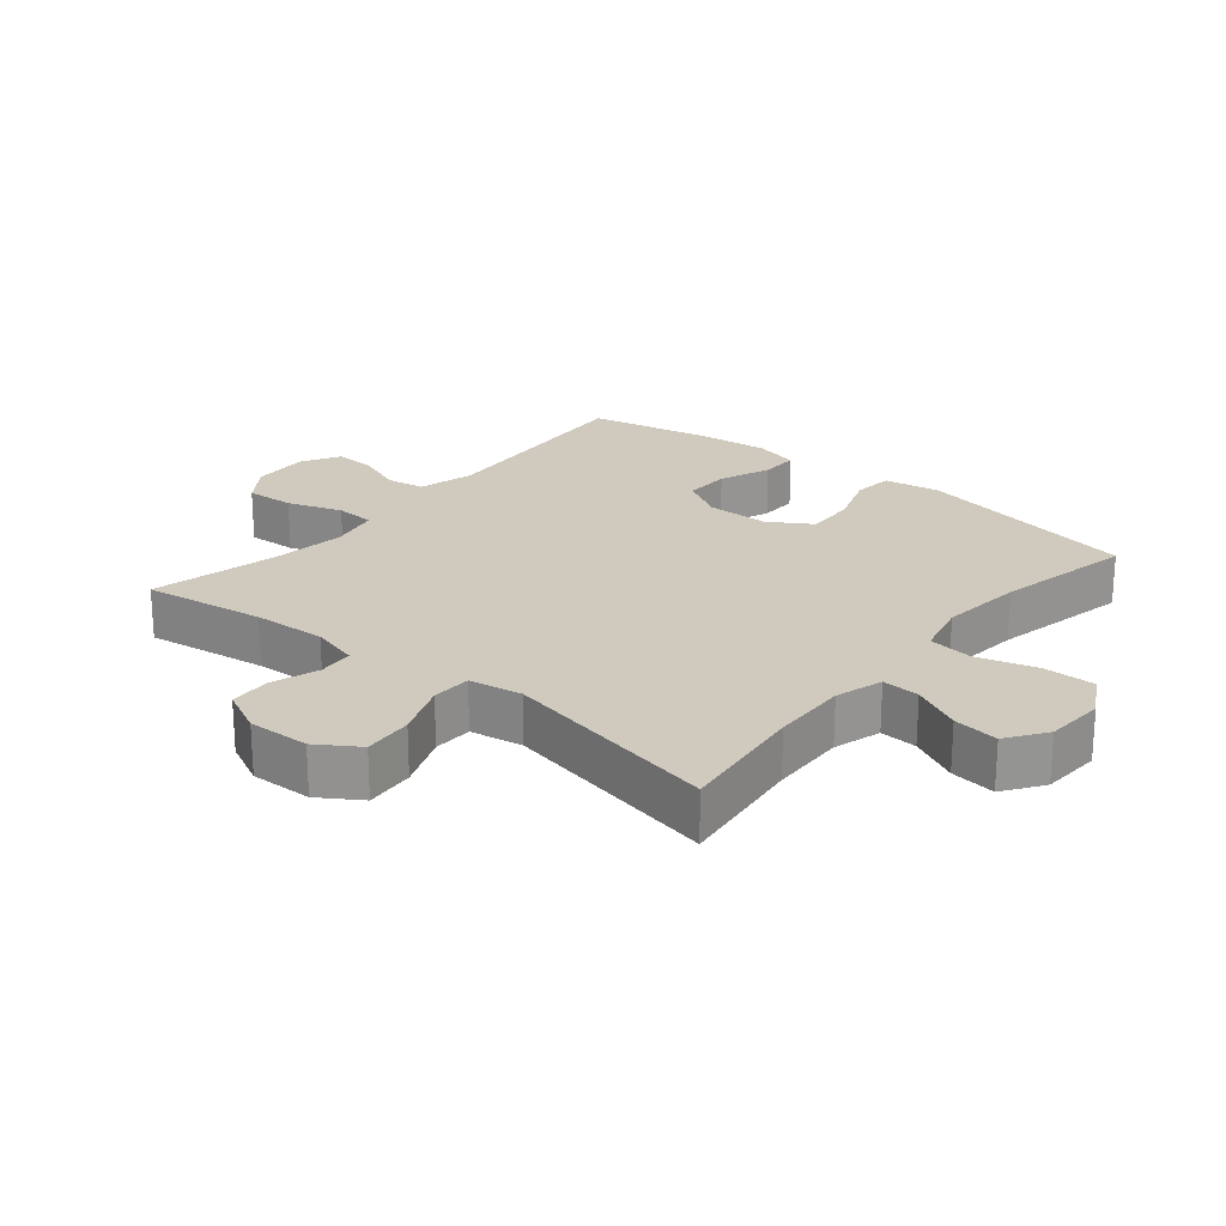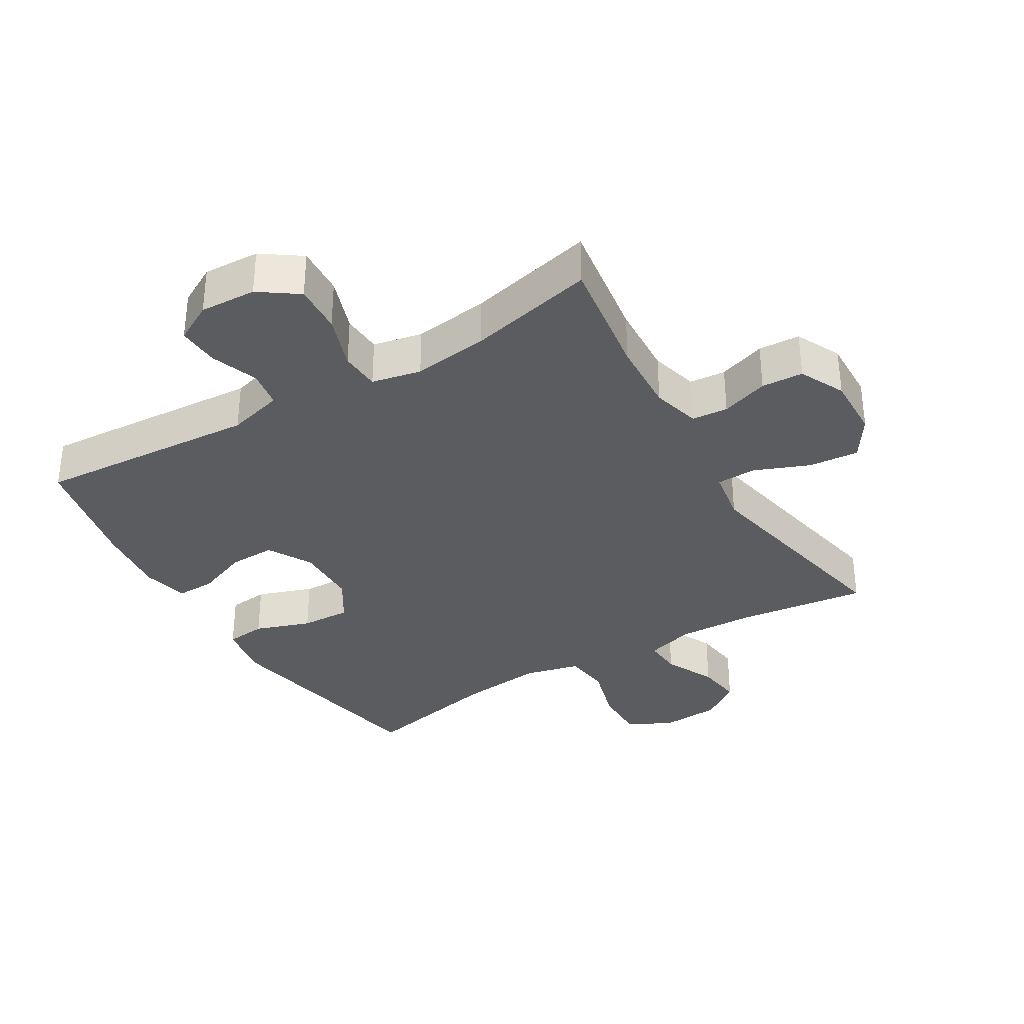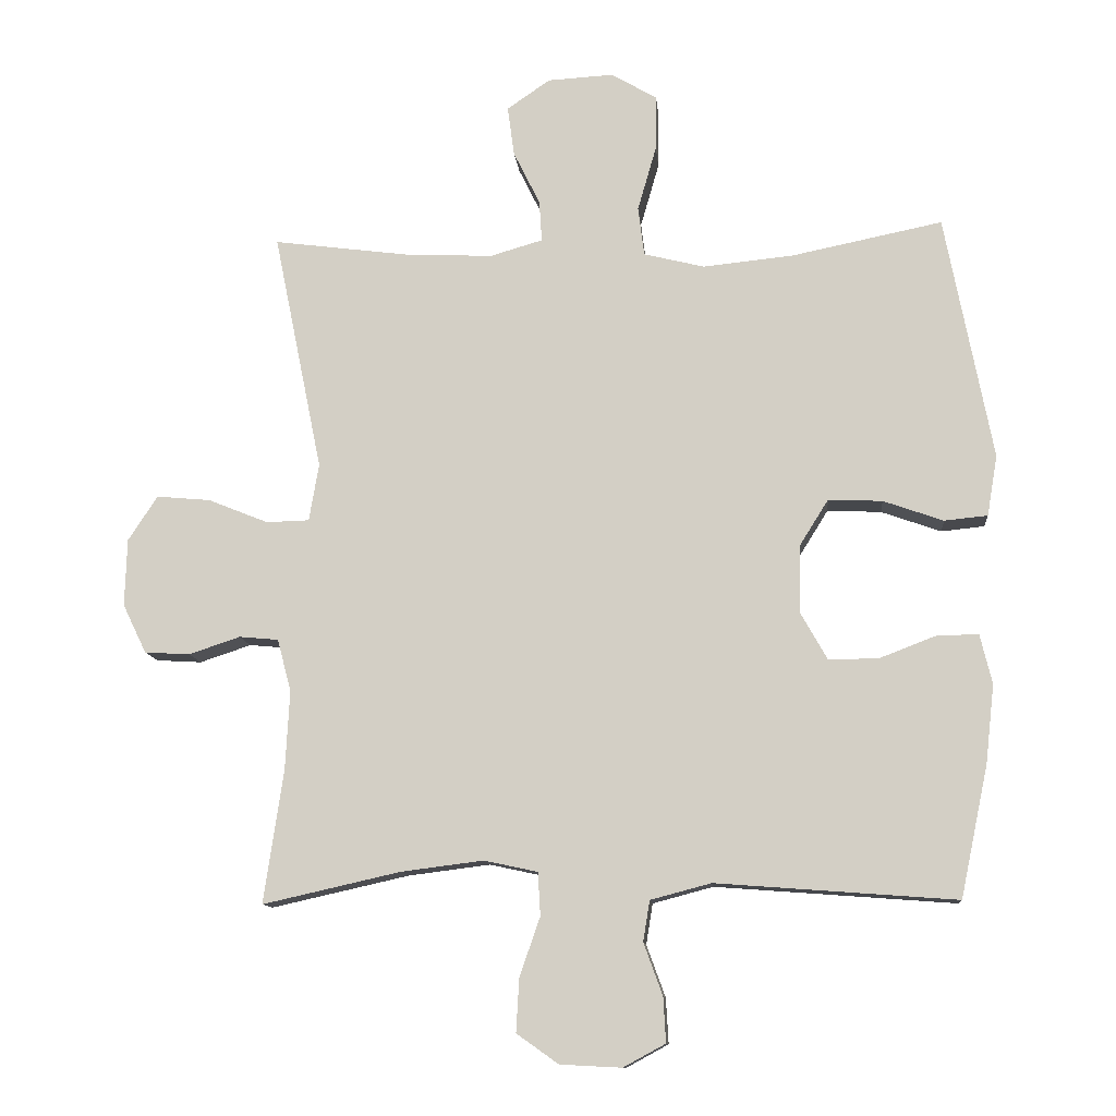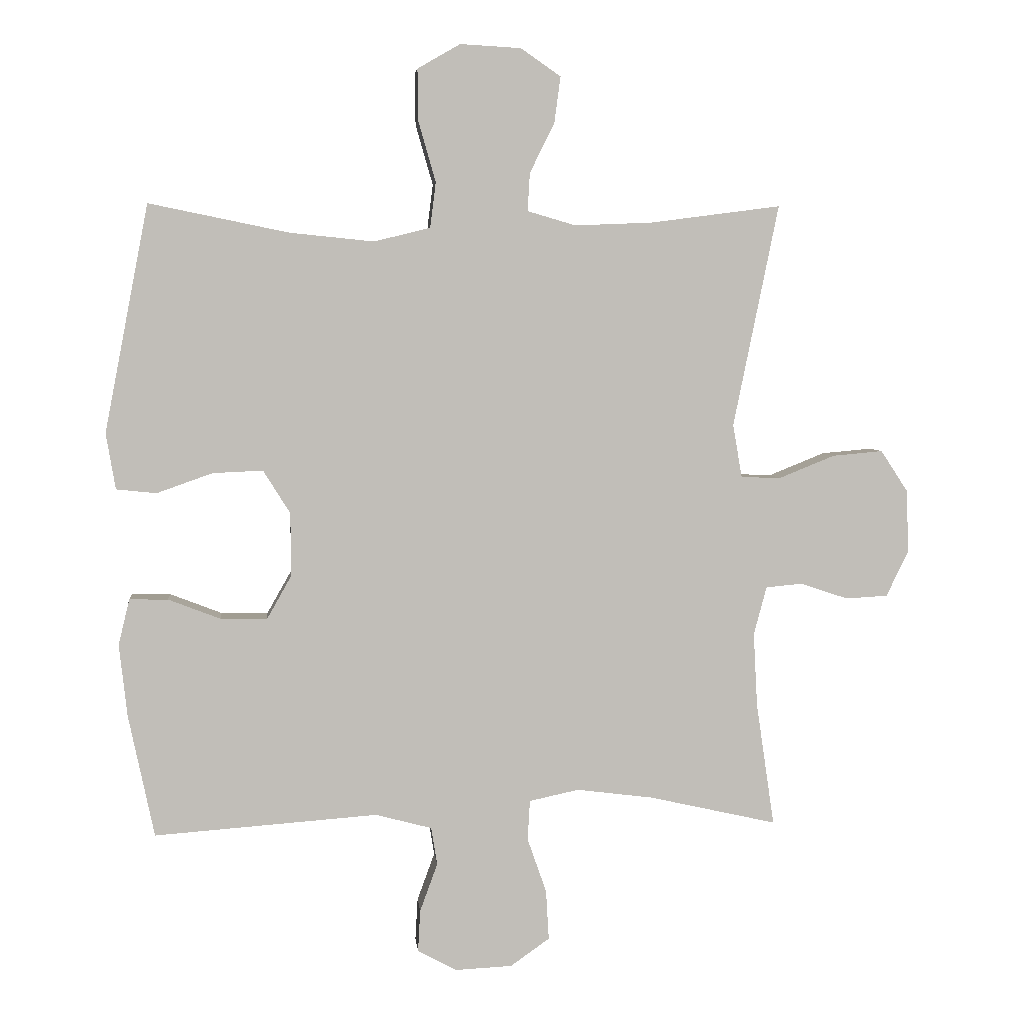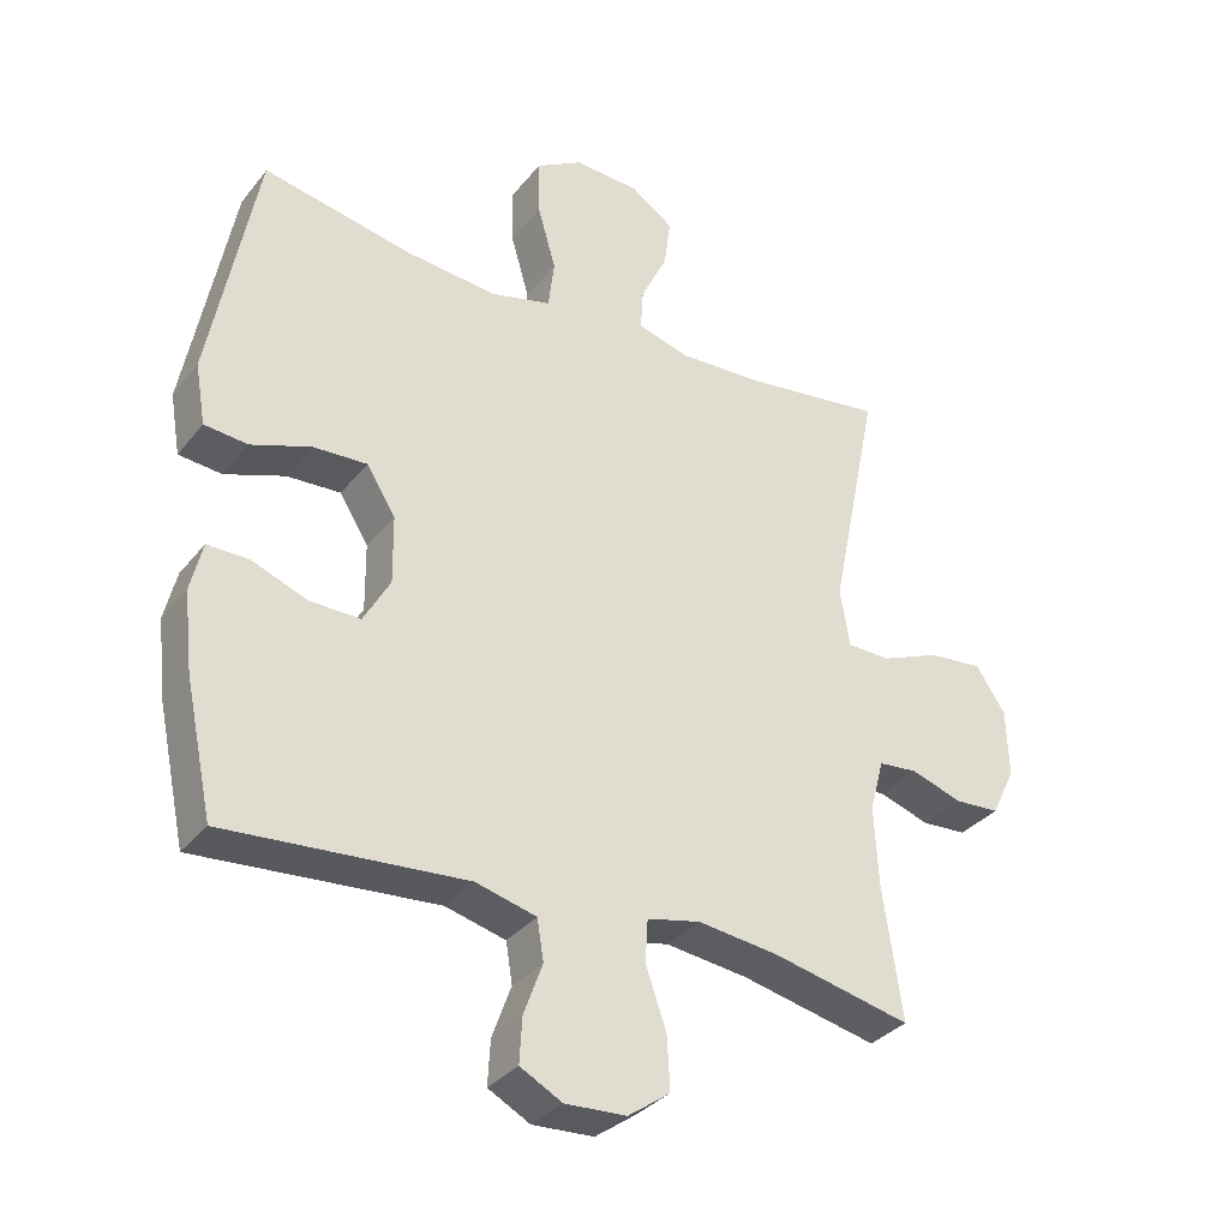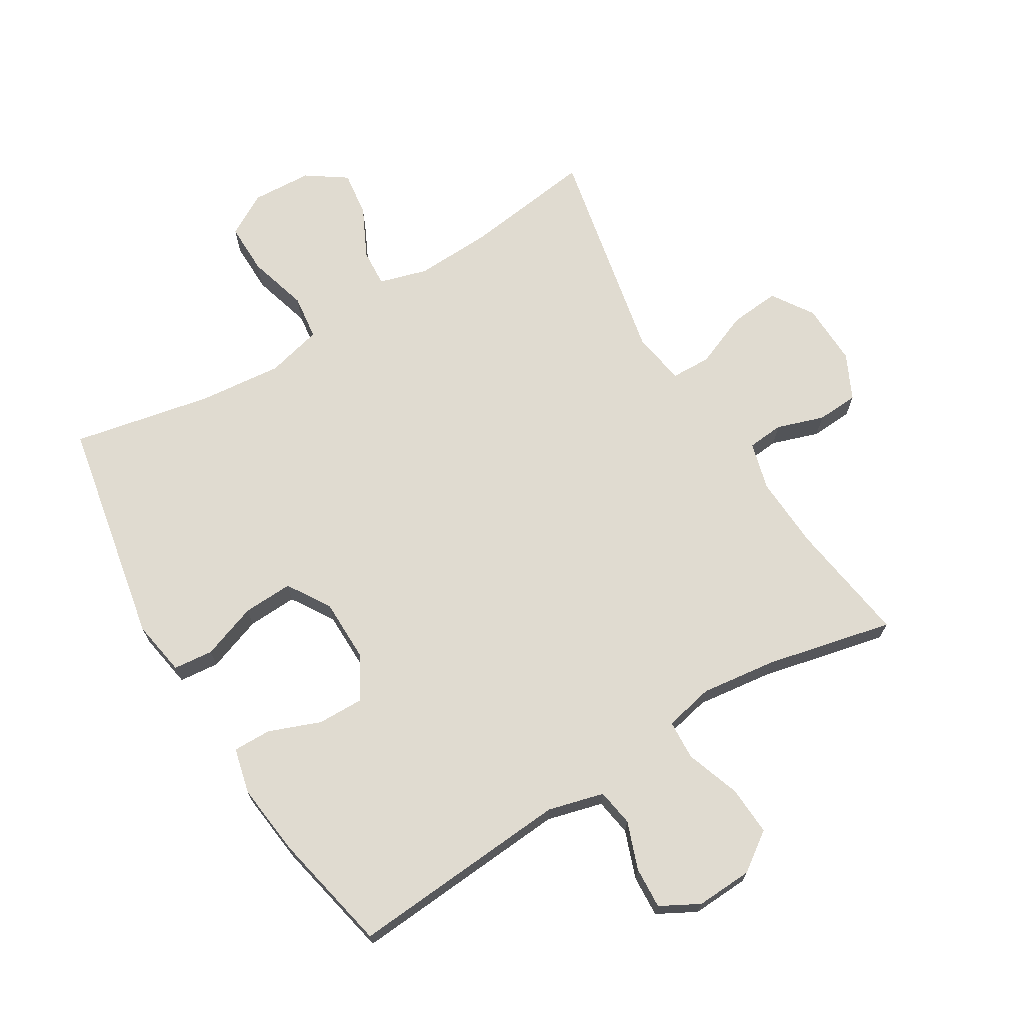
<metadata>
{"format":"obj","ext":"obj","renderer":"f3d","projection":"perspective","resolution":1024,"background":"white","views":[{"elev":22.8,"azim":-50.3,"up":"+Y"},{"elev":-34.6,"azim":-149.0,"up":"+Y"},{"elev":-11.4,"azim":5.3,"up":"+Z"},{"elev":4.6,"azim":174.4,"up":"+Z"},{"elev":-33.1,"azim":147.8,"up":"+Z"},{"elev":70.0,"azim":148.7,"up":"+Y"}]}
</metadata>
<code>
o path134
v 0.2978 0.0375 0.4538
v 0.1649 0.0375 0.4404
v 0.07623 0.0375 0.4624
v 0.06719 0.0375 0.5341
v 0.09458 0.0375 0.6292
v 0.09559 0.0375 0.7109
v 0.02805 0.0375 0.7497
v -0.06773 0.0375 0.7444
v -0.1308 0.0375 0.7009
v -0.1211 0.0375 0.6283
v -0.08221 0.0375 0.5492
v -0.07849 0.0375 0.4893
v -0.1547 0.0375 0.467
v -0.2768 0.0375 0.4719
v -0.4834 0.0375 0.4988
v -0.4121 0.0375 0.1483
v -0.4264 0.0375 0.06412
v -0.4894 0.0375 0.06238
v -0.5773 0.0375 0.09784
v -0.6566 0.0375 0.105
v -0.6996 0.0375 0.03933
v -0.7026 0.0375 -0.05962
v -0.6679 0.0375 -0.1313
v -0.6016 0.0375 -0.1351
v -0.5264 0.0375 -0.1102
v -0.4689 0.0375 -0.1154
v -0.4485 0.0375 -0.1918
v -0.4548 0.0375 -0.3083
v -0.4834 0.0375 -0.5029
v -0.2818 0.0375 -0.4575
v -0.1612 0.0375 -0.4422
v -0.08284 0.0375 -0.4591
v -0.07925 0.0375 -0.5221
v -0.1094 0.0375 -0.6086
v -0.1138 0.0375 -0.6868
v -0.05236 0.0375 -0.7303
v 0.03755 0.0375 -0.7347
v 0.09918 0.0375 -0.7013
v 0.09543 0.0375 -0.6355
v 0.06779 0.0375 -0.5595
v 0.07742 0.0375 -0.5001
v 0.1662 0.0375 -0.4767
v 0.5185 0.0375 -0.5029
v 0.5591 0.0375 -0.3101
v 0.572 0.0375 -0.1958
v 0.5544 0.0375 -0.1234
v 0.4937 0.0375 -0.1243
v 0.4114 0.0375 -0.1559
v 0.3379 0.0375 -0.1573
v 0.2988 0.0375 -0.08794
v 0.2999 0.0375 0.01138
v 0.3424 0.0375 0.07938
v 0.4214 0.0375 0.07584
v 0.5094 0.0375 0.04474
v 0.5728 0.0375 0.05109
v 0.5879 0.0375 0.1397
v 0.5185 0.0375 0.4988
v 0.2978 -0.0375 0.4538
v 0.1649 -0.0375 0.4404
v 0.07623 -0.0375 0.4624
v 0.06719 -0.0375 0.5341
v 0.09458 -0.0375 0.6292
v 0.09559 -0.0375 0.7109
v 0.02805 -0.0375 0.7497
v -0.06773 -0.0375 0.7444
v -0.1308 -0.0375 0.7009
v -0.1211 -0.0375 0.6283
v -0.08221 -0.0375 0.5492
v -0.07849 -0.0375 0.4893
v -0.1547 -0.0375 0.467
v -0.2768 -0.0375 0.4719
v -0.4834 -0.0375 0.4988
v -0.4121 -0.0375 0.1483
v -0.4264 -0.0375 0.06412
v -0.4894 -0.0375 0.06238
v -0.5773 -0.0375 0.09784
v -0.6566 -0.0375 0.105
v -0.6996 -0.0375 0.03933
v -0.7026 -0.0375 -0.05962
v -0.6679 -0.0375 -0.1313
v -0.6016 -0.0375 -0.1351
v -0.5264 -0.0375 -0.1102
v -0.4689 -0.0375 -0.1154
v -0.4485 -0.0375 -0.1918
v -0.4548 -0.0375 -0.3083
v -0.4834 -0.0375 -0.5029
v -0.2818 -0.0375 -0.4575
v -0.1612 -0.0375 -0.4422
v -0.08284 -0.0375 -0.4591
v -0.07925 -0.0375 -0.5221
v -0.1094 -0.0375 -0.6086
v -0.1138 -0.0375 -0.6868
v -0.05236 -0.0375 -0.7303
v 0.03755 -0.0375 -0.7347
v 0.09918 -0.0375 -0.7013
v 0.09543 -0.0375 -0.6355
v 0.06779 -0.0375 -0.5595
v 0.07742 -0.0375 -0.5001
v 0.1662 -0.0375 -0.4767
v 0.5185 -0.0375 -0.5029
v 0.5591 -0.0375 -0.3101
v 0.572 -0.0375 -0.1958
v 0.5544 -0.0375 -0.1234
v 0.4937 -0.0375 -0.1243
v 0.4114 -0.0375 -0.1559
v 0.3379 -0.0375 -0.1573
v 0.2988 -0.0375 -0.08794
v 0.2999 -0.0375 0.01138
v 0.3424 -0.0375 0.07938
v 0.4214 -0.0375 0.07584
v 0.5094 -0.0375 0.04474
v 0.5728 -0.0375 0.05109
v 0.5879 -0.0375 0.1397
v 0.5185 -0.0375 0.4988
v -0.05236 0.0375 -0.7303
v 0.03755 0.0375 -0.7347
v 0.09918 0.0375 -0.7013
v 0.09918 0.0375 -0.7013
v -0.1138 0.0375 -0.6868
v 0.09543 0.0375 -0.6355
v -0.1094 0.0375 -0.6086
v 0.06779 0.0375 -0.5595
v -0.07925 0.0375 -0.5221
v 0.07742 0.0375 -0.5001
v 0.07742 0.0375 -0.5001
v -0.08284 0.0375 -0.4591
v -0.08284 0.0375 -0.4591
v 0.1662 0.0375 -0.4767
v -0.4834 0.0375 -0.5029
v -0.4834 0.0375 -0.5029
v -0.2818 0.0375 -0.4575
v 0.5185 0.0375 -0.5029
v 0.5185 0.0375 -0.5029
v -0.1612 0.0375 -0.4422
v 0.5591 0.0375 -0.3101
v -0.4548 0.0375 -0.3083
v 0.572 0.0375 -0.1958
v -0.4485 0.0375 -0.1918
v 0.5544 0.0375 -0.1234
v 0.5544 0.0375 -0.1234
v -0.4689 0.0375 -0.1154
v -0.4689 0.0375 -0.1154
v 0.4114 0.0375 -0.1559
v 0.3379 0.0375 -0.1573
v 0.3379 0.0375 -0.1573
v 0.2988 0.0375 -0.08794
v 0.4937 0.0375 -0.1243
v -0.6679 0.0375 -0.1313
v -0.6679 0.0375 -0.1313
v -0.6016 0.0375 -0.1351
v -0.5264 0.0375 -0.1102
v -0.7026 0.0375 -0.05962
v 0.2999 0.0375 0.01138
v -0.6996 0.0375 0.03933
v 0.3424 0.0375 0.07938
v 0.3424 0.0375 0.07938
v -0.6566 0.0375 0.105
v -0.6566 0.0375 0.105
v 0.4214 0.0375 0.07584
v 0.5094 0.0375 0.04474
v 0.5728 0.0375 0.05109
v 0.5728 0.0375 0.05109
v 0.5879 0.0375 0.1397
v -0.5773 0.0375 0.09784
v -0.4894 0.0375 0.06238
v -0.4264 0.0375 0.06412
v -0.4264 0.0375 0.06412
v -0.4121 0.0375 0.1483
v -0.4834 0.0375 0.4988
v -0.4834 0.0375 0.4988
v -0.1547 0.0375 0.467
v -0.2768 0.0375 0.4719
v 0.1649 0.0375 0.4404
v 0.07623 0.0375 0.4624
v 0.07623 0.0375 0.4624
v 0.2978 0.0375 0.4538
v -0.07849 0.0375 0.4893
v -0.07849 0.0375 0.4893
v 0.06719 0.0375 0.5341
v 0.5185 0.0375 0.4988
v 0.5185 0.0375 0.4988
v -0.08221 0.0375 0.5492
v 0.09458 0.0375 0.6292
v -0.1211 0.0375 0.6283
v -0.1308 0.0375 0.7009
v -0.1308 0.0375 0.7009
v 0.09559 0.0375 0.7109
v 0.09559 0.0375 0.7109
v -0.06773 0.0375 0.7444
v 0.02805 0.0375 0.7497
v -0.05236 -0.0375 -0.7303
v 0.03755 -0.0375 -0.7347
v 0.09918 -0.0375 -0.7013
v 0.09918 -0.0375 -0.7013
v -0.1138 -0.0375 -0.6868
v 0.09543 -0.0375 -0.6355
v -0.1094 -0.0375 -0.6086
v 0.06779 -0.0375 -0.5595
v -0.07925 -0.0375 -0.5221
v 0.07742 -0.0375 -0.5001
v 0.07742 -0.0375 -0.5001
v -0.08284 -0.0375 -0.4591
v -0.08284 -0.0375 -0.4591
v 0.1662 -0.0375 -0.4767
v -0.4834 -0.0375 -0.5029
v -0.4834 -0.0375 -0.5029
v -0.2818 -0.0375 -0.4575
v 0.5185 -0.0375 -0.5029
v 0.5185 -0.0375 -0.5029
v -0.1612 -0.0375 -0.4422
v 0.5591 -0.0375 -0.3101
v -0.4548 -0.0375 -0.3083
v 0.572 -0.0375 -0.1958
v -0.4485 -0.0375 -0.1918
v 0.5544 -0.0375 -0.1234
v 0.5544 -0.0375 -0.1234
v -0.4689 -0.0375 -0.1154
v -0.4689 -0.0375 -0.1154
v 0.4114 -0.0375 -0.1559
v 0.3379 -0.0375 -0.1573
v 0.3379 -0.0375 -0.1573
v 0.2988 -0.0375 -0.08794
v 0.4937 -0.0375 -0.1243
v -0.6679 -0.0375 -0.1313
v -0.6679 -0.0375 -0.1313
v -0.6016 -0.0375 -0.1351
v -0.5264 -0.0375 -0.1102
v -0.7026 -0.0375 -0.05962
v 0.2999 -0.0375 0.01138
v -0.6996 -0.0375 0.03933
v 0.3424 -0.0375 0.07938
v 0.3424 -0.0375 0.07938
v -0.6566 -0.0375 0.105
v -0.6566 -0.0375 0.105
v 0.4214 -0.0375 0.07584
v 0.5094 -0.0375 0.04474
v 0.5728 -0.0375 0.05109
v 0.5728 -0.0375 0.05109
v 0.5879 -0.0375 0.1397
v -0.5773 -0.0375 0.09784
v -0.4894 -0.0375 0.06238
v -0.4264 -0.0375 0.06412
v -0.4264 -0.0375 0.06412
v -0.4121 -0.0375 0.1483
v -0.4834 -0.0375 0.4988
v -0.4834 -0.0375 0.4988
v -0.1547 -0.0375 0.467
v -0.2768 -0.0375 0.4719
v 0.1649 -0.0375 0.4404
v 0.07623 -0.0375 0.4624
v 0.07623 -0.0375 0.4624
v 0.2978 -0.0375 0.4538
v -0.07849 -0.0375 0.4893
v -0.07849 -0.0375 0.4893
v 0.06719 -0.0375 0.5341
v 0.5185 -0.0375 0.4988
v 0.5185 -0.0375 0.4988
v -0.08221 -0.0375 0.5492
v 0.09458 -0.0375 0.6292
v -0.1211 -0.0375 0.6283
v -0.1308 -0.0375 0.7009
v -0.1308 -0.0375 0.7009
v 0.09559 -0.0375 0.7109
v 0.09559 -0.0375 0.7109
v -0.06773 -0.0375 0.7444
v 0.02805 -0.0375 0.7497
f 219 213 223
f 242 210 222
f 258 253 255
f 255 253 250
f 252 231 235
f 233 230 240
f 223 213 215
f 222 210 202
f 227 240 228
f 196 191 192
f 266 260 259
f 196 192 193
f 197 198 199
f 222 204 220
f 195 191 197
f 241 227 217
f 227 228 226
f 224 226 228
f 207 212 205
f 239 236 237
f 199 198 200
f 202 200 204
f 198 197 196
f 241 217 242
f 211 220 208
f 191 196 197
f 252 239 256
f 252 235 239
f 199 200 202
f 239 235 236
f 248 244 247
f 249 231 252
f 212 207 214
f 247 229 250
f 214 210 242
f 202 204 222
f 259 258 255
f 250 229 249
f 210 214 207
f 261 260 265
f 217 214 242
f 230 228 240
f 229 231 249
f 244 229 247
f 240 227 241
f 265 260 266
f 220 211 219
f 208 220 204
f 253 247 250
f 219 211 213
f 266 259 263
f 258 259 260
f 244 248 245
f 242 222 229
f 242 229 244
f 36 37 94 93
f 37 118 194 94
f 35 36 93 92
f 38 39 96 95
f 34 35 92 91
f 39 40 97 96
f 33 34 91 90
f 40 125 201 97
f 127 33 90 203
f 41 42 99 98
f 130 30 87 206
f 42 133 209 99
f 31 32 89 88
f 30 31 88 87
f 43 44 101 100
f 28 29 86 85
f 44 45 102 101
f 27 28 85 84
f 45 140 216 102
f 142 27 84 218
f 48 145 221 105
f 49 50 107 106
f 47 48 105 104
f 46 47 104 103
f 149 24 81 225
f 24 25 82 81
f 22 23 80 79
f 25 26 83 82
f 50 51 108 107
f 21 22 79 78
f 51 156 232 108
f 158 21 78 234
f 53 54 111 110
f 54 162 238 111
f 55 56 113 112
f 19 20 77 76
f 18 19 76 75
f 167 18 75 243
f 16 17 74 73
f 52 53 110 109
f 170 16 73 246
f 13 14 71 70
f 2 175 251 59
f 1 2 59 58
f 178 13 70 254
f 3 4 61 60
f 181 1 58 257
f 56 57 114 113
f 14 15 72 71
f 11 12 69 68
f 4 5 62 61
f 10 11 68 67
f 186 10 67 262
f 5 188 264 62
f 8 9 66 65
f 7 8 65 64
f 6 7 64 63
f 143 147 137
f 166 146 134
f 182 179 177
f 179 174 177
f 176 159 155
f 157 164 154
f 147 139 137
f 146 126 134
f 151 152 164
f 120 116 115
f 190 183 184
f 120 117 116
f 121 123 122
f 146 144 128
f 119 121 115
f 165 141 151
f 151 150 152
f 148 152 150
f 131 129 136
f 163 161 160
f 123 124 122
f 126 128 124
f 122 120 121
f 165 166 141
f 135 132 144
f 115 121 120
f 176 180 163
f 176 163 159
f 123 126 124
f 163 160 159
f 172 171 168
f 173 176 155
f 136 138 131
f 171 174 153
f 138 166 134
f 126 146 128
f 183 179 182
f 174 173 153
f 134 131 138
f 185 189 184
f 141 166 138
f 154 164 152
f 153 173 155
f 168 171 153
f 164 165 151
f 189 190 184
f 144 143 135
f 132 128 144
f 177 174 171
f 143 137 135
f 190 187 183
f 182 184 183
f 168 169 172
f 166 153 146
f 166 168 153

</code>
